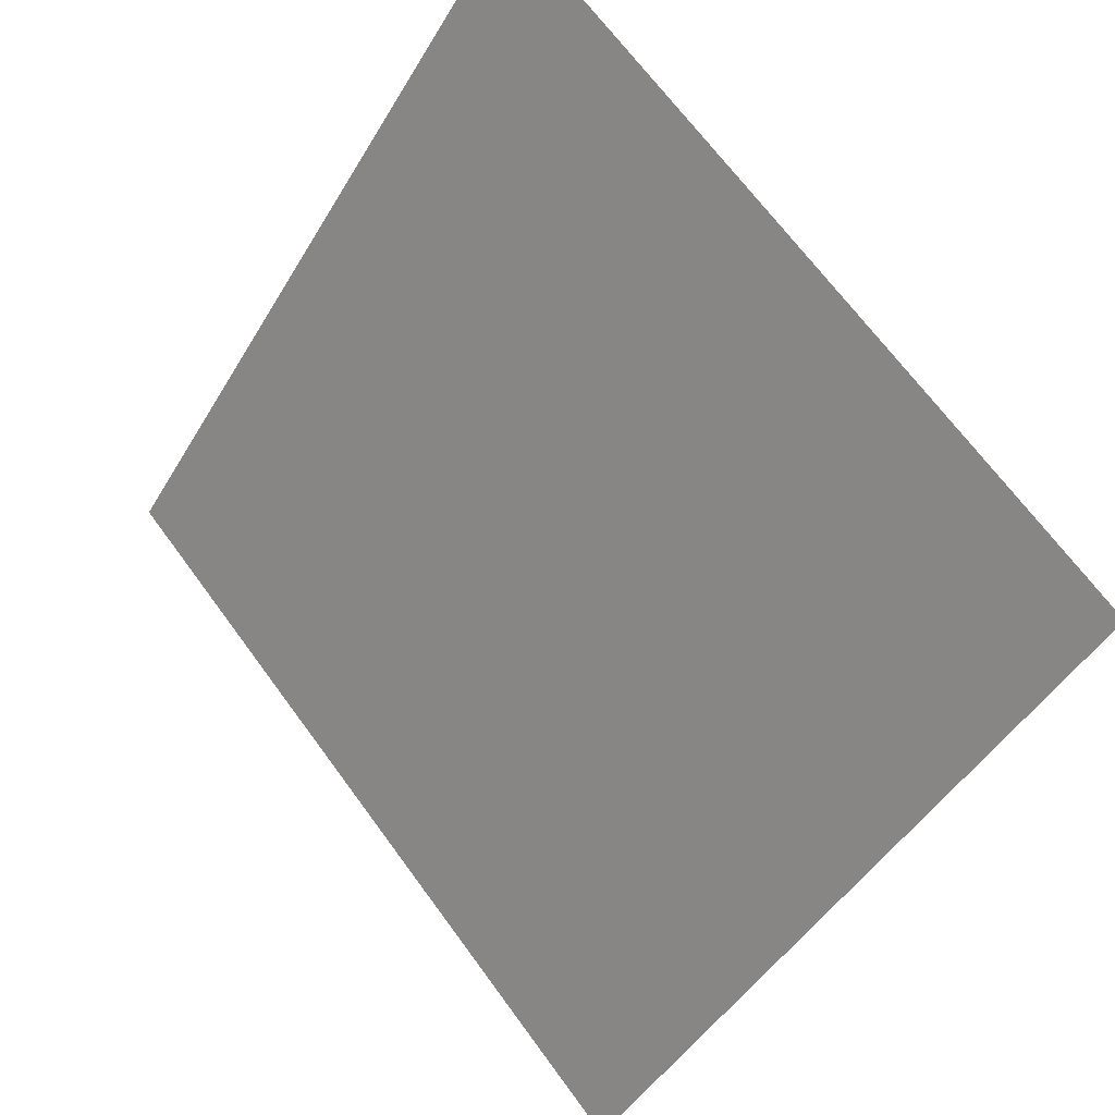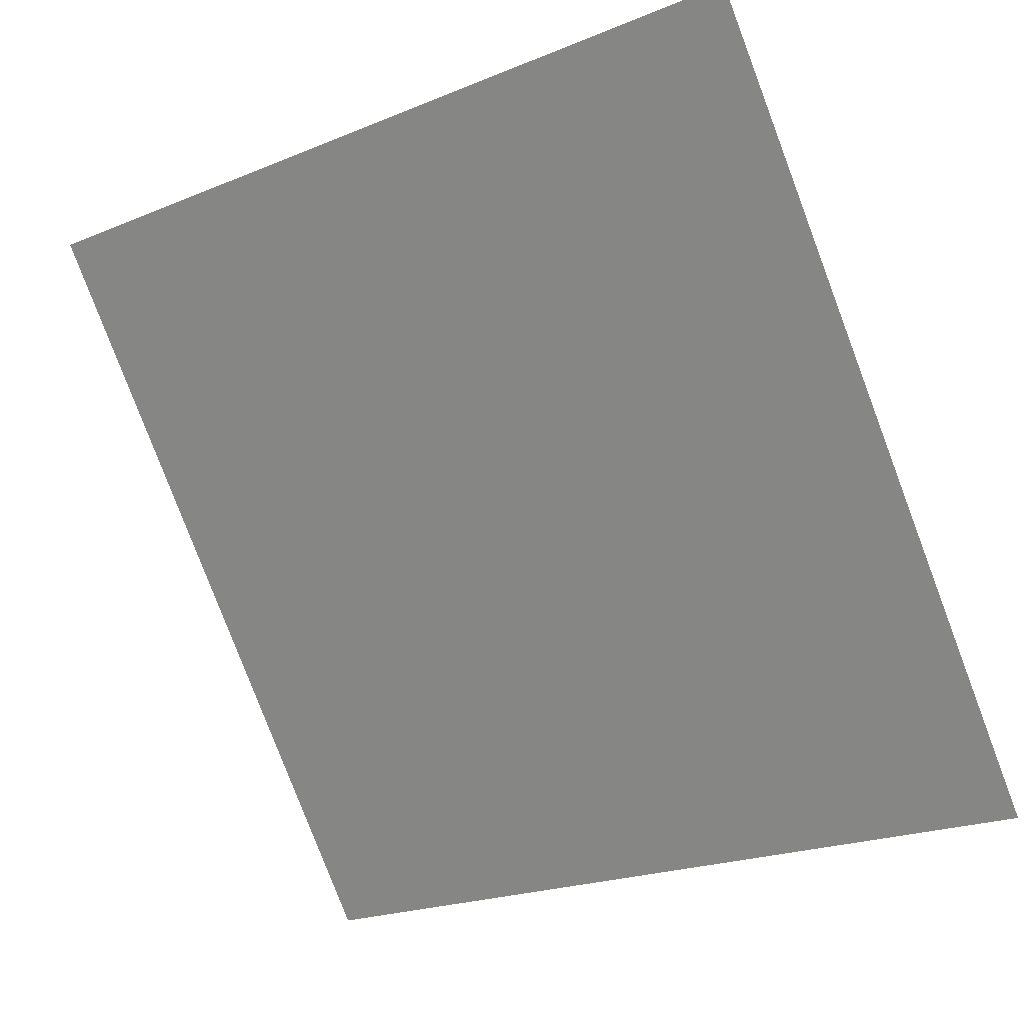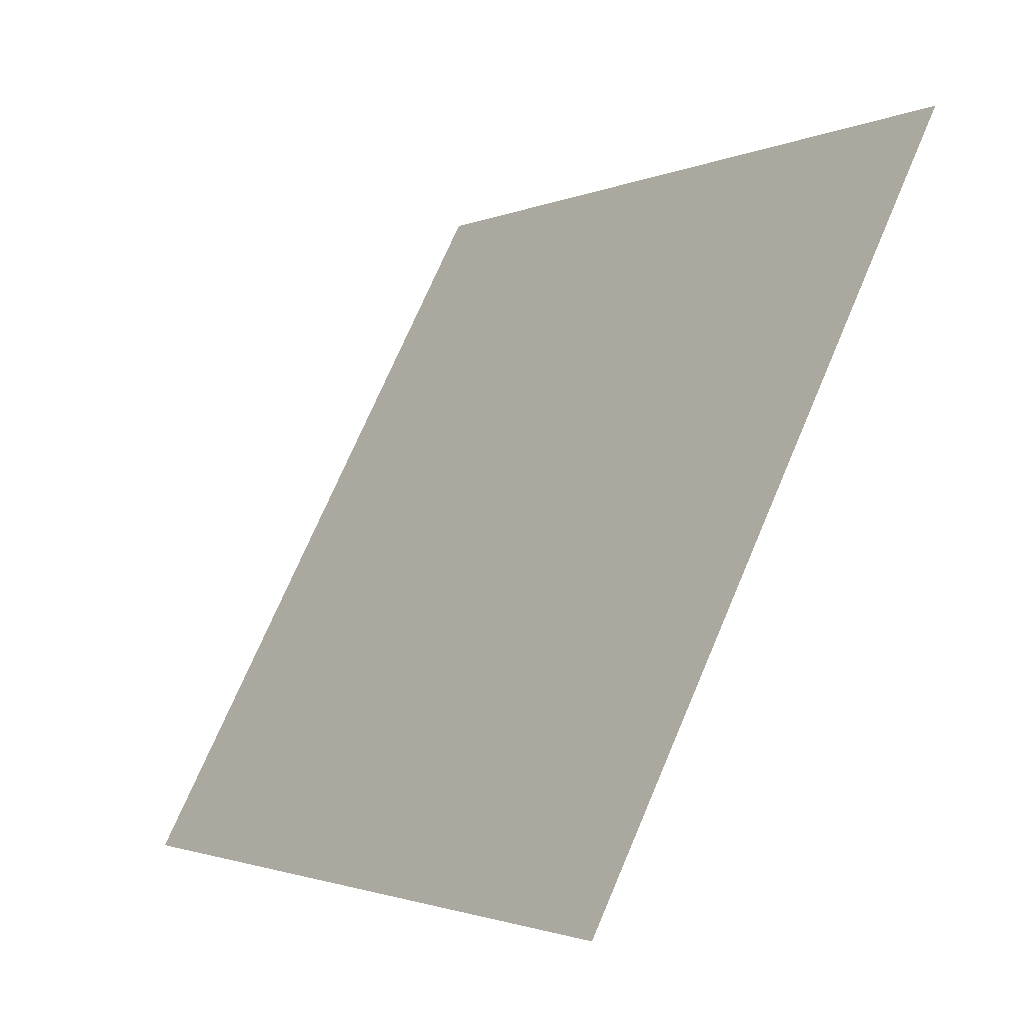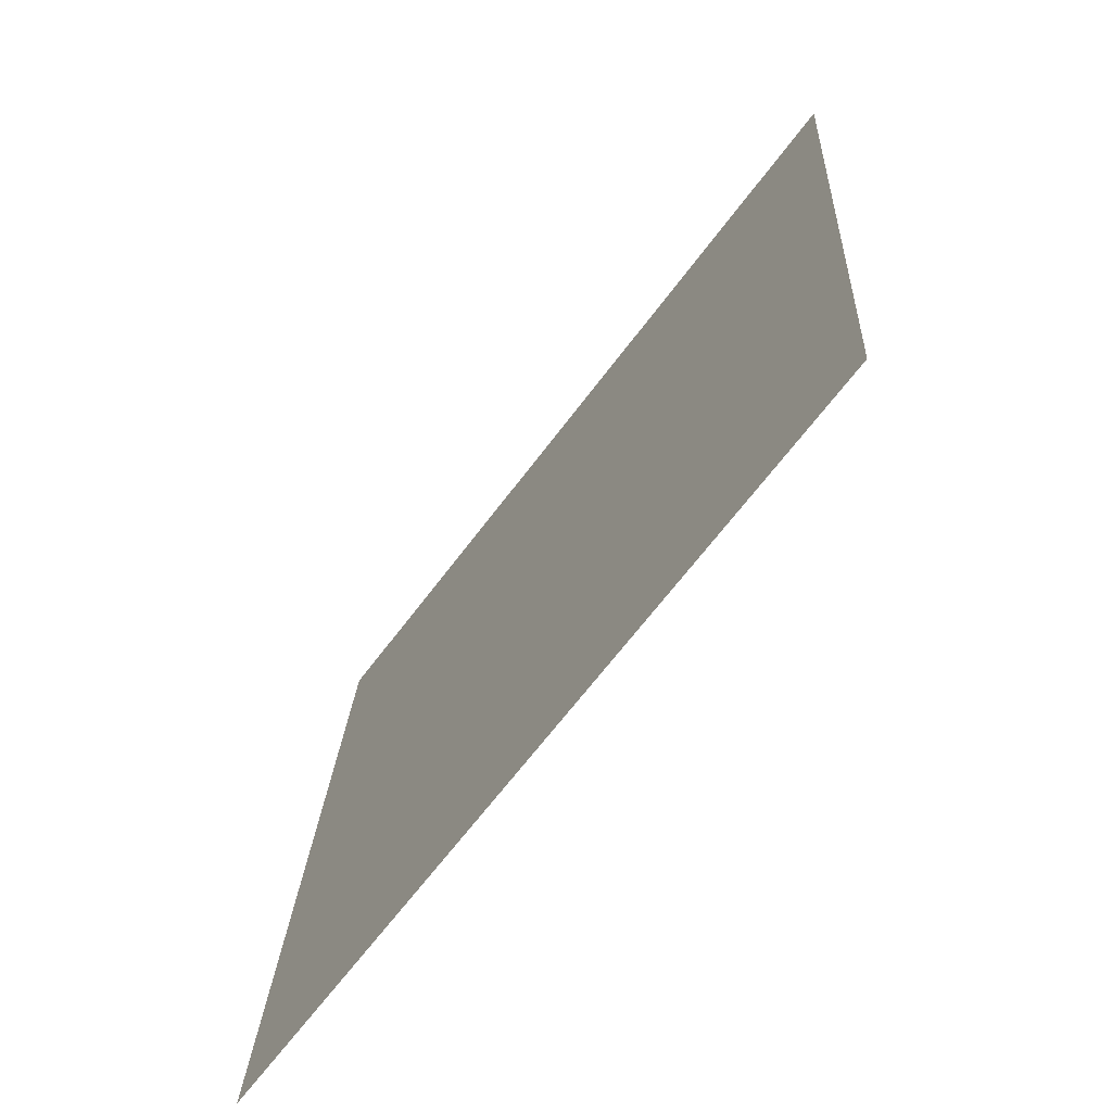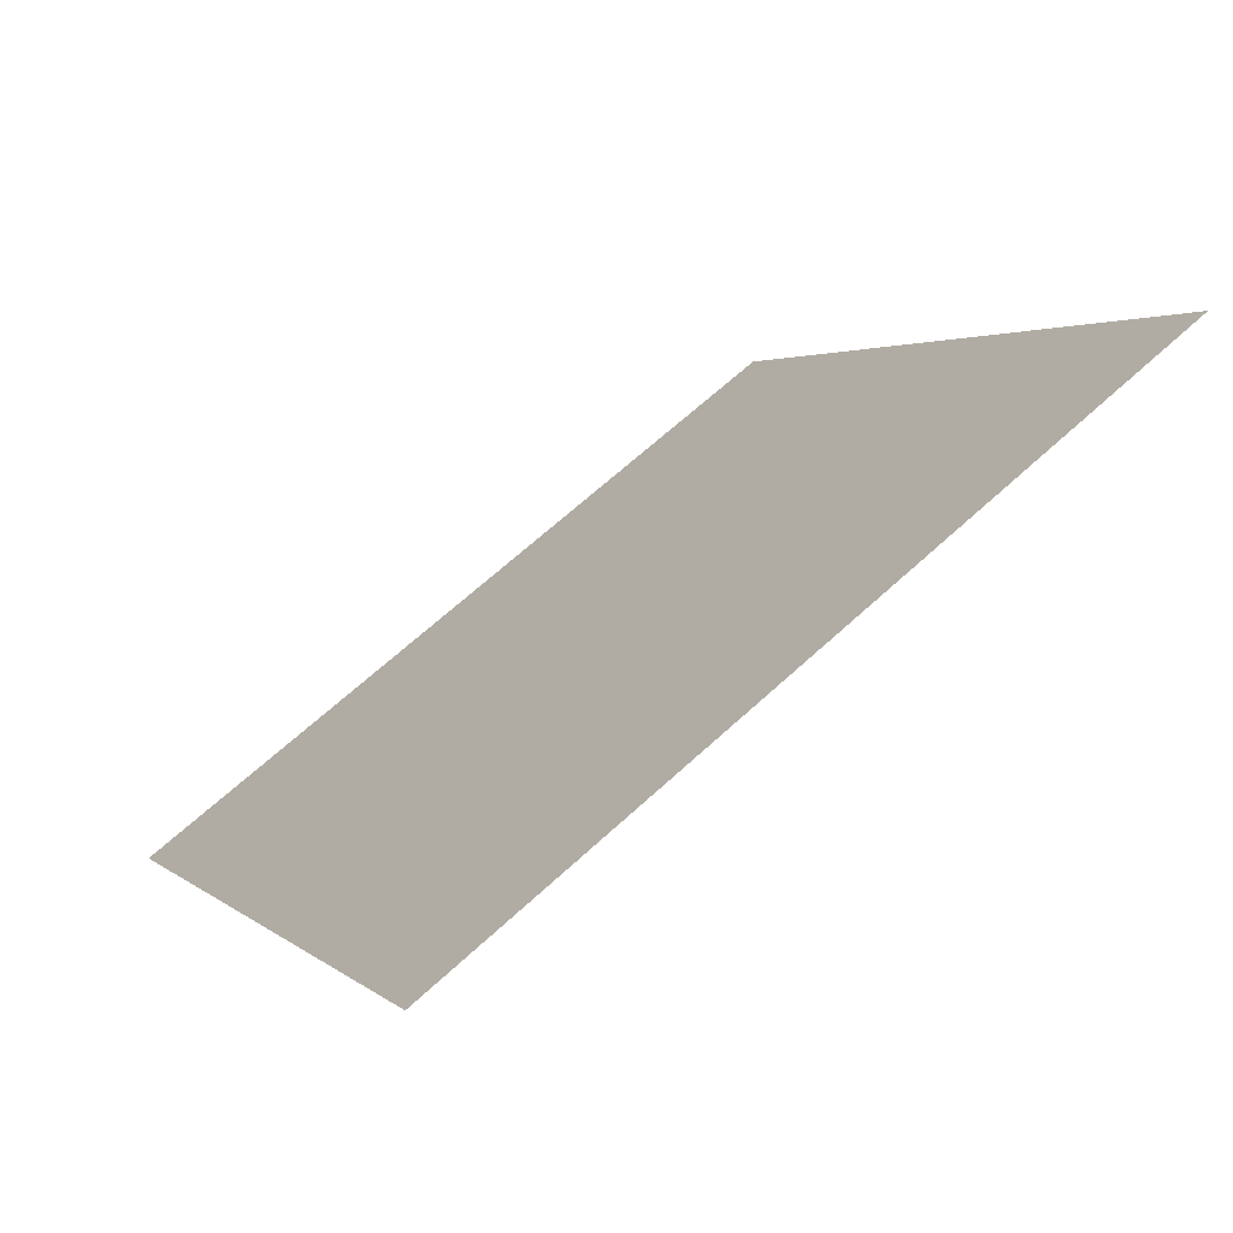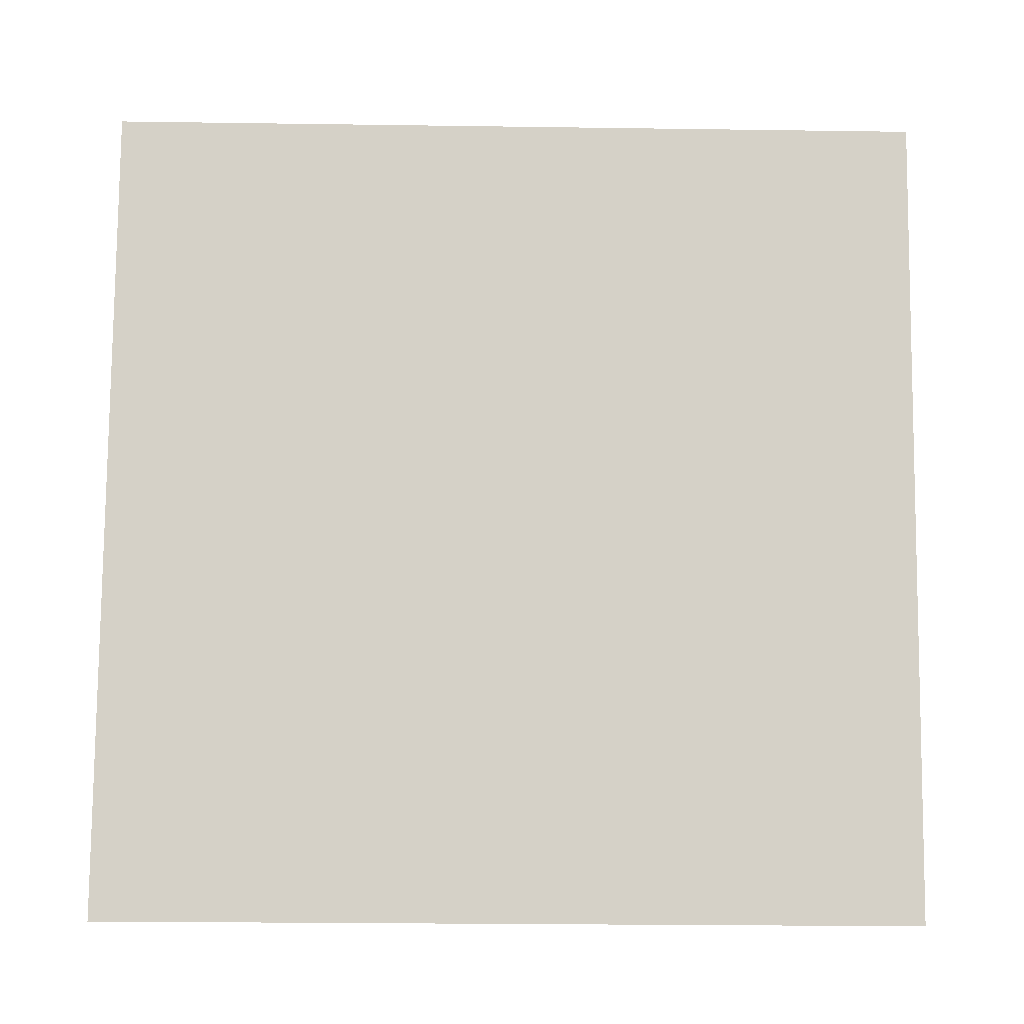
<metadata>
{"format":"obj","ext":"obj","renderer":"f3d","projection":"perspective","resolution":1024,"background":"white","views":[{"elev":67.6,"azim":52.4,"up":"+Z"},{"elev":-20.8,"azim":-145.5,"up":"+Z"},{"elev":71.5,"azim":111.7,"up":"+Z"},{"elev":22.0,"azim":91.5,"up":"+Z"},{"elev":4.1,"azim":-111.9,"up":"+Y"},{"elev":-47.5,"azim":177.4,"up":"+Z"}]}
</metadata>
<code>
v 0.1381 0.5743 0.2273
v 0.1316 0.5744 0.2273
v 0.1317 0.5783 0.2326
v 0.1383 0.5782 0.2325
f 4 3 2 1

</code>
